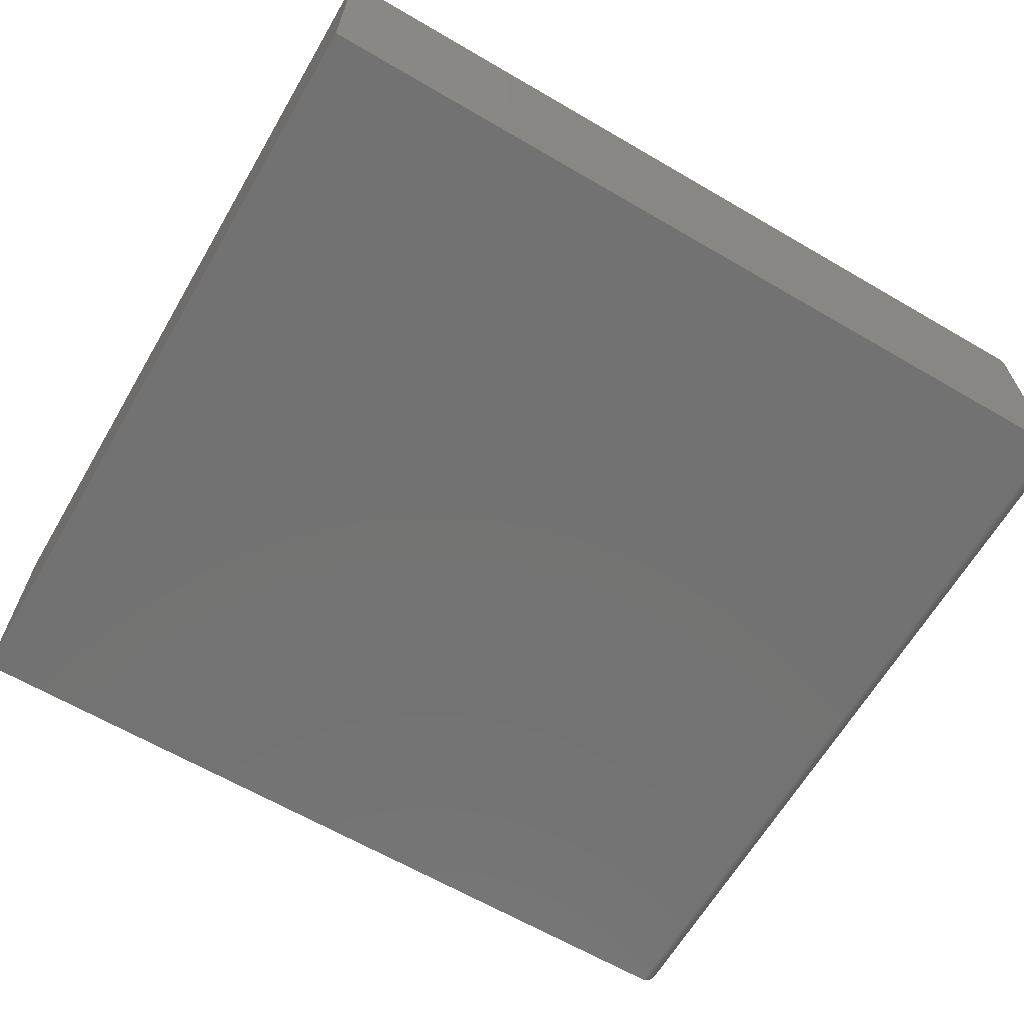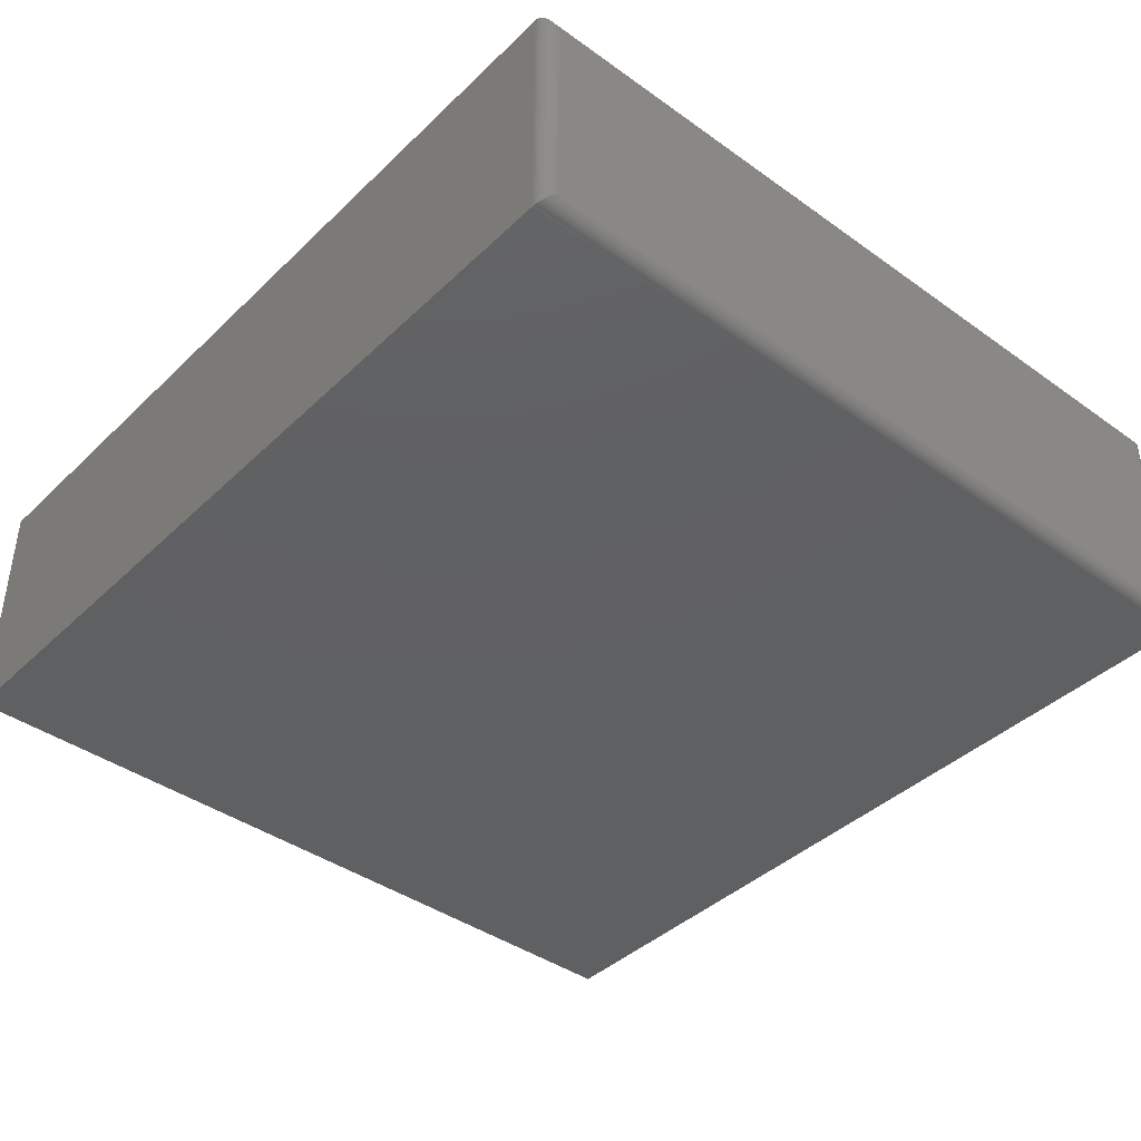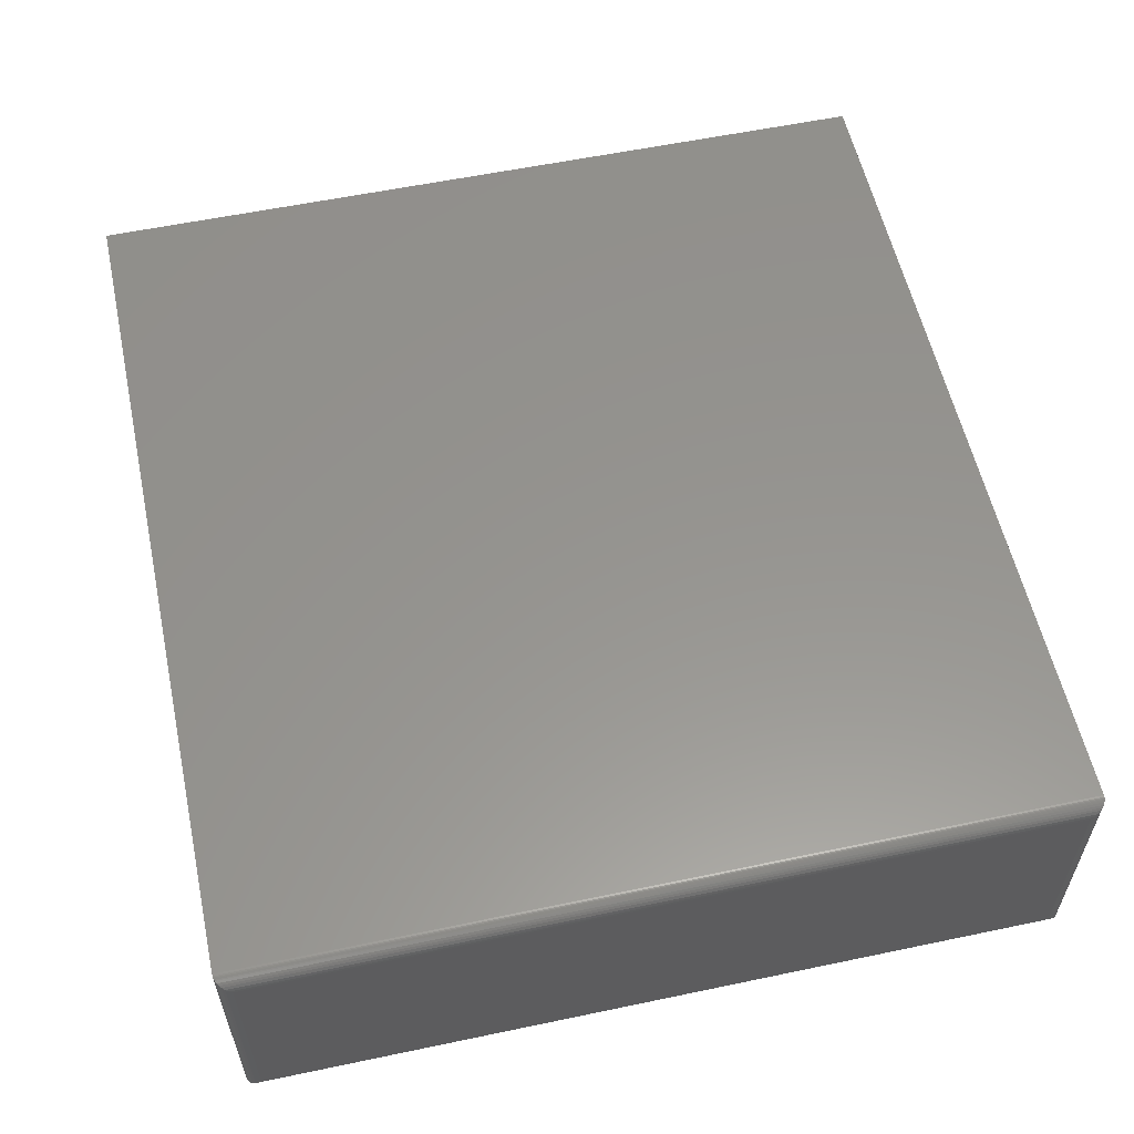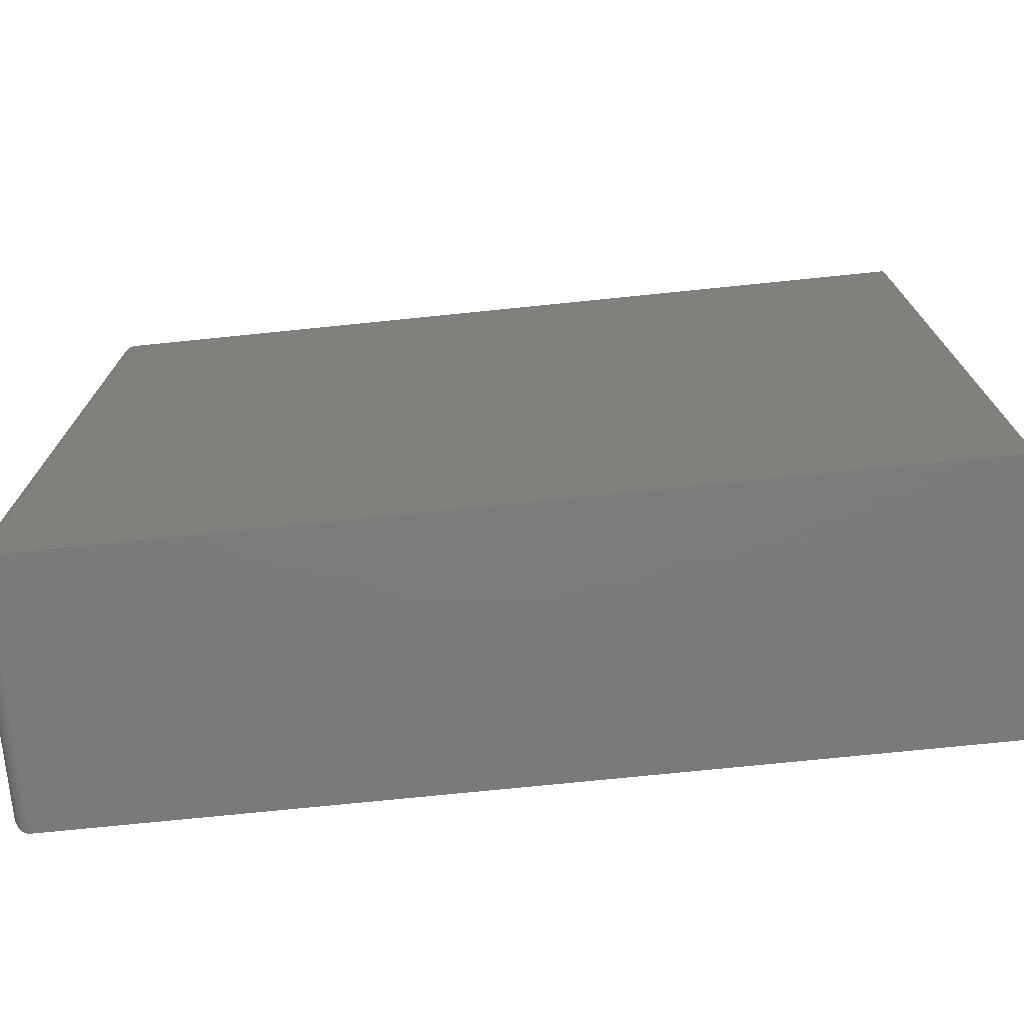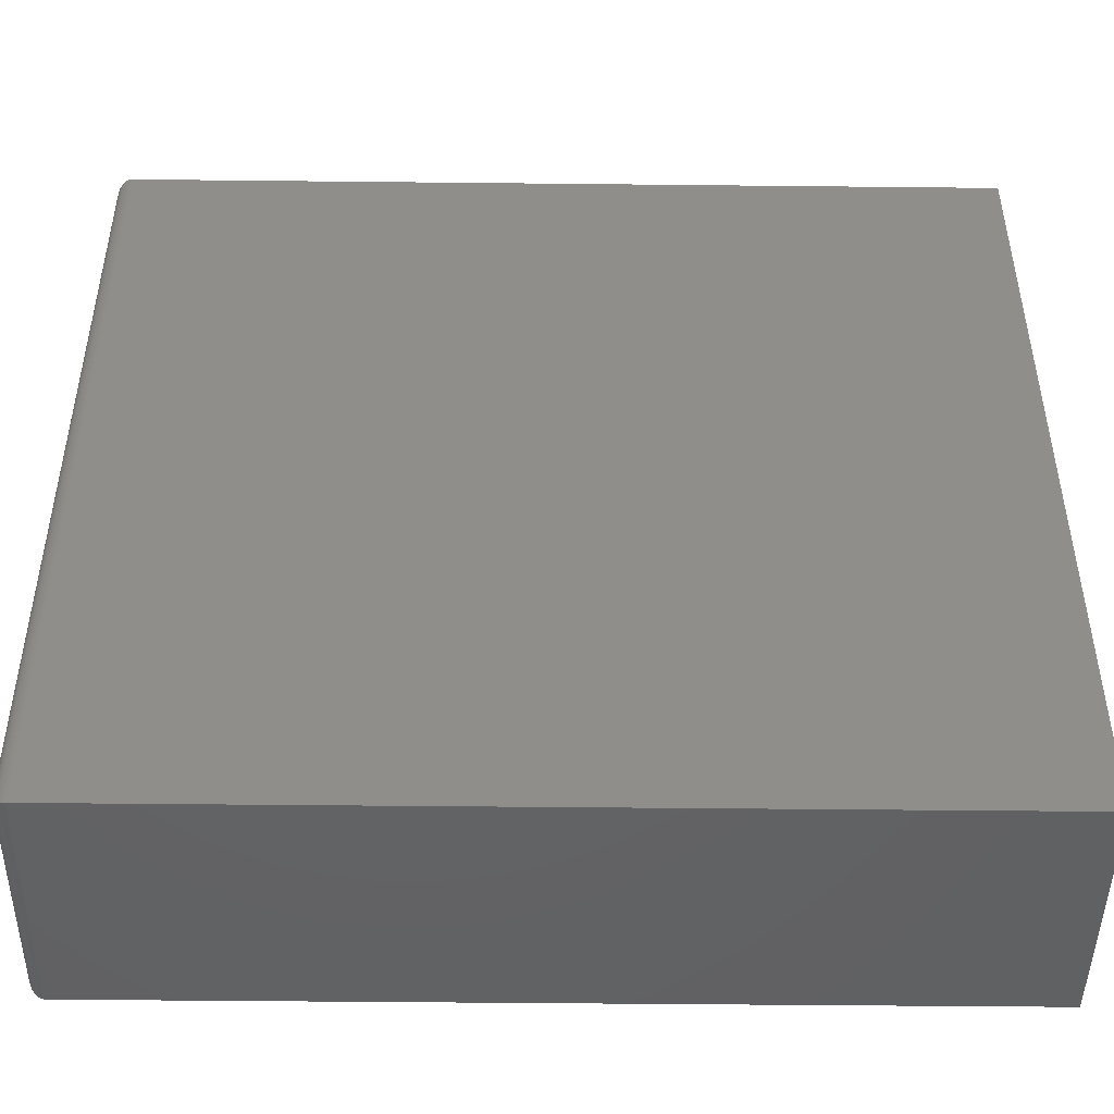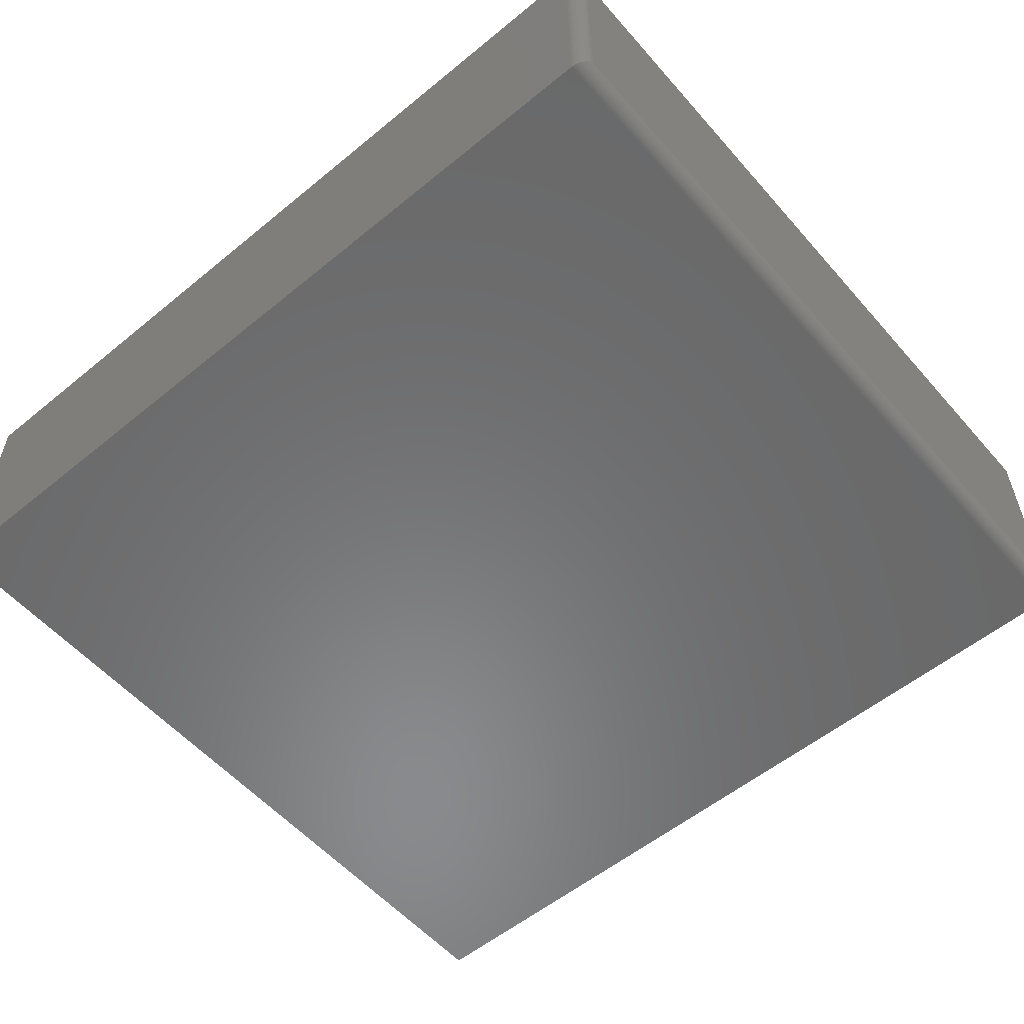
<metadata>
{"format":"stl","ext":"stl","renderer":"f3d","projection":"perspective","resolution":1024,"background":"white","views":[{"elev":-64.6,"azim":149.6,"up":"+Z"},{"elev":-40.9,"azim":-131.0,"up":"+Z"},{"elev":57.3,"azim":-102.3,"up":"+Z"},{"elev":-73.9,"azim":5.8,"up":"+Y"},{"elev":-46.4,"azim":-0.7,"up":"+Y"},{"elev":-56.1,"azim":-139.4,"up":"+Z"}]}
</metadata>
<code>
# stl→obj: 52 verts, 100 faces
v -0.6792 -0.6558 0.3984
v 0.7026 -0.6558 0.3984
v -0.6792 0.6548 0.3984
v 0.7026 0.6548 0.3984
v 0.7026 0.6548 0
v -0.6792 0.6548 -1.388e-17
v -0.6792 -0.6558 0
v 0.7026 -0.6558 0
v -0.7026 0.6313 0.375
v -0.7026 0.6313 0.02344
v -0.7026 -0.6323 0.375
v -0.7026 -0.6323 0.02344
v -0.7021 0.6362 0.01858
v -0.7021 -0.6372 0.01858
v -0.6893 0.6525 0.002303
v -0.6926 -0.6515 0.004216
v -0.6926 0.6506 0.004216
v -0.6955 -0.6491 0.006629
v -0.6955 0.6481 0.006629
v -0.698 -0.6463 0.009469
v -0.698 0.6453 0.009469
v -0.7006 -0.6419 0.0139
v -0.7006 0.6409 0.0139
v -0.6821 0.6546 0.0001798
v -0.6821 -0.6556 0.0001798
v -0.684 0.6543 0.0004912
v -0.684 -0.6553 0.0004912
v -0.6858 0.6538 0.0009455
v -0.6858 -0.6548 0.0009455
v -0.6876 0.6532 0.00156
v -0.6876 -0.6542 0.00156
v -0.6893 -0.6535 0.002303
v -0.7021 -0.6372 0.3799
v -0.6926 -0.6515 0.3942
v -0.6955 -0.6491 0.3918
v -0.698 -0.6463 0.389
v -0.7006 -0.6419 0.3845
v -0.6821 -0.6556 0.3983
v -0.684 -0.6553 0.3979
v -0.6858 -0.6548 0.3975
v -0.6876 -0.6542 0.3969
v -0.6893 -0.6535 0.3961
v -0.7021 0.6362 0.3799
v -0.7006 0.6409 0.3845
v -0.698 0.6453 0.389
v -0.6955 0.6481 0.3918
v -0.6926 0.6506 0.3942
v -0.6821 0.6546 0.3983
v -0.684 0.6543 0.3979
v -0.6858 0.6538 0.3975
v -0.6876 0.6532 0.3969
v -0.6893 0.6525 0.3961
f 1 2 3
f 3 2 4
f 4 5 3
f 3 5 6
f 1 7 2
f 2 7 8
f 9 10 11
f 11 10 12
f 7 6 8
f 8 6 5
f 12 13 14
f 12 10 13
f 15 16 17
f 17 16 18
f 17 18 19
f 19 18 20
f 19 20 21
f 21 20 22
f 21 22 23
f 23 22 14
f 23 14 13
f 6 7 24
f 24 7 25
f 24 25 26
f 26 25 27
f 26 27 28
f 28 27 29
f 28 29 30
f 30 29 31
f 30 31 15
f 15 31 32
f 15 32 16
f 11 14 33
f 11 12 14
f 32 34 16
f 16 34 35
f 16 35 18
f 18 35 36
f 18 36 20
f 20 36 37
f 20 37 22
f 22 37 33
f 22 33 14
f 7 1 25
f 25 1 38
f 25 38 27
f 27 38 39
f 27 39 29
f 29 39 40
f 29 40 31
f 31 40 41
f 31 41 32
f 32 41 42
f 32 42 34
f 9 33 43
f 9 11 33
f 43 33 37
f 43 37 44
f 44 37 36
f 44 36 45
f 45 36 35
f 45 35 46
f 46 35 34
f 46 34 47
f 47 34 42
f 1 3 38
f 38 3 48
f 38 48 39
f 39 48 49
f 39 49 40
f 40 49 50
f 40 50 41
f 41 50 51
f 41 51 42
f 42 51 52
f 42 52 47
f 10 43 13
f 10 9 43
f 13 43 44
f 13 44 23
f 23 44 45
f 23 45 21
f 21 45 46
f 21 46 19
f 19 46 47
f 19 47 17
f 17 47 52
f 3 6 48
f 48 6 24
f 48 24 49
f 49 24 26
f 49 26 50
f 50 26 28
f 50 28 51
f 51 28 30
f 51 30 52
f 52 30 15
f 52 15 17
f 2 8 4
f 4 8 5

</code>
